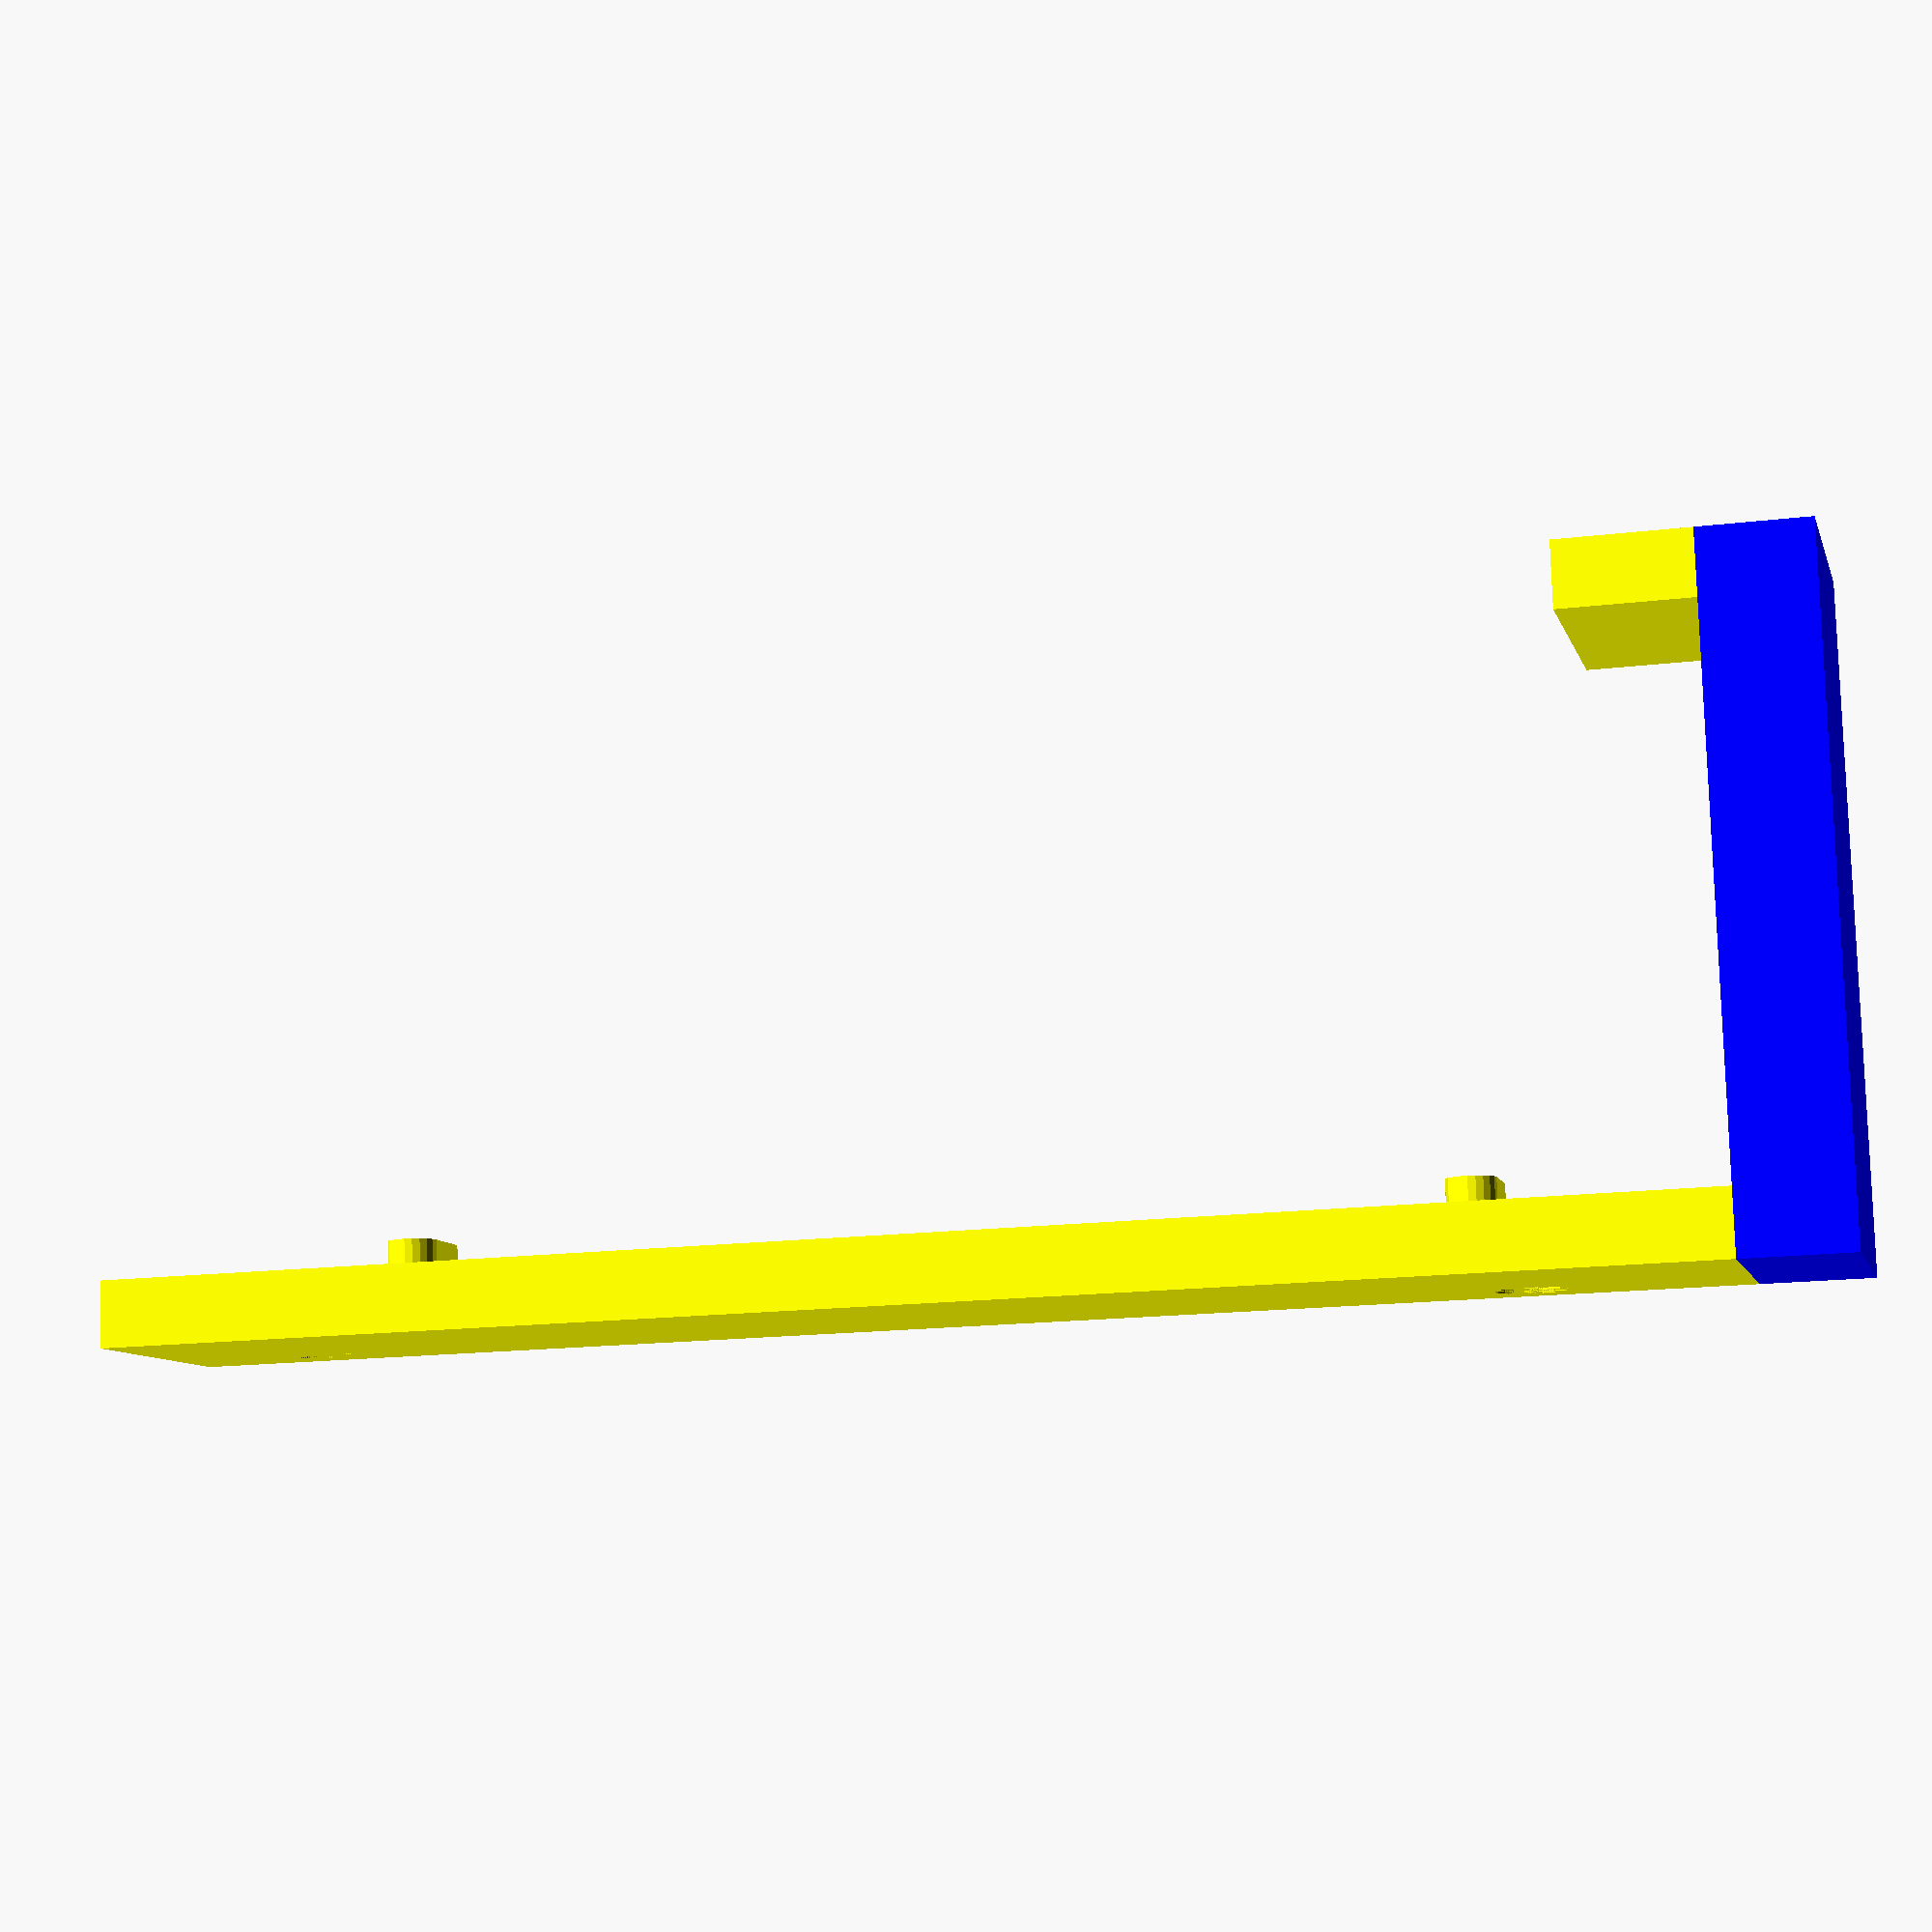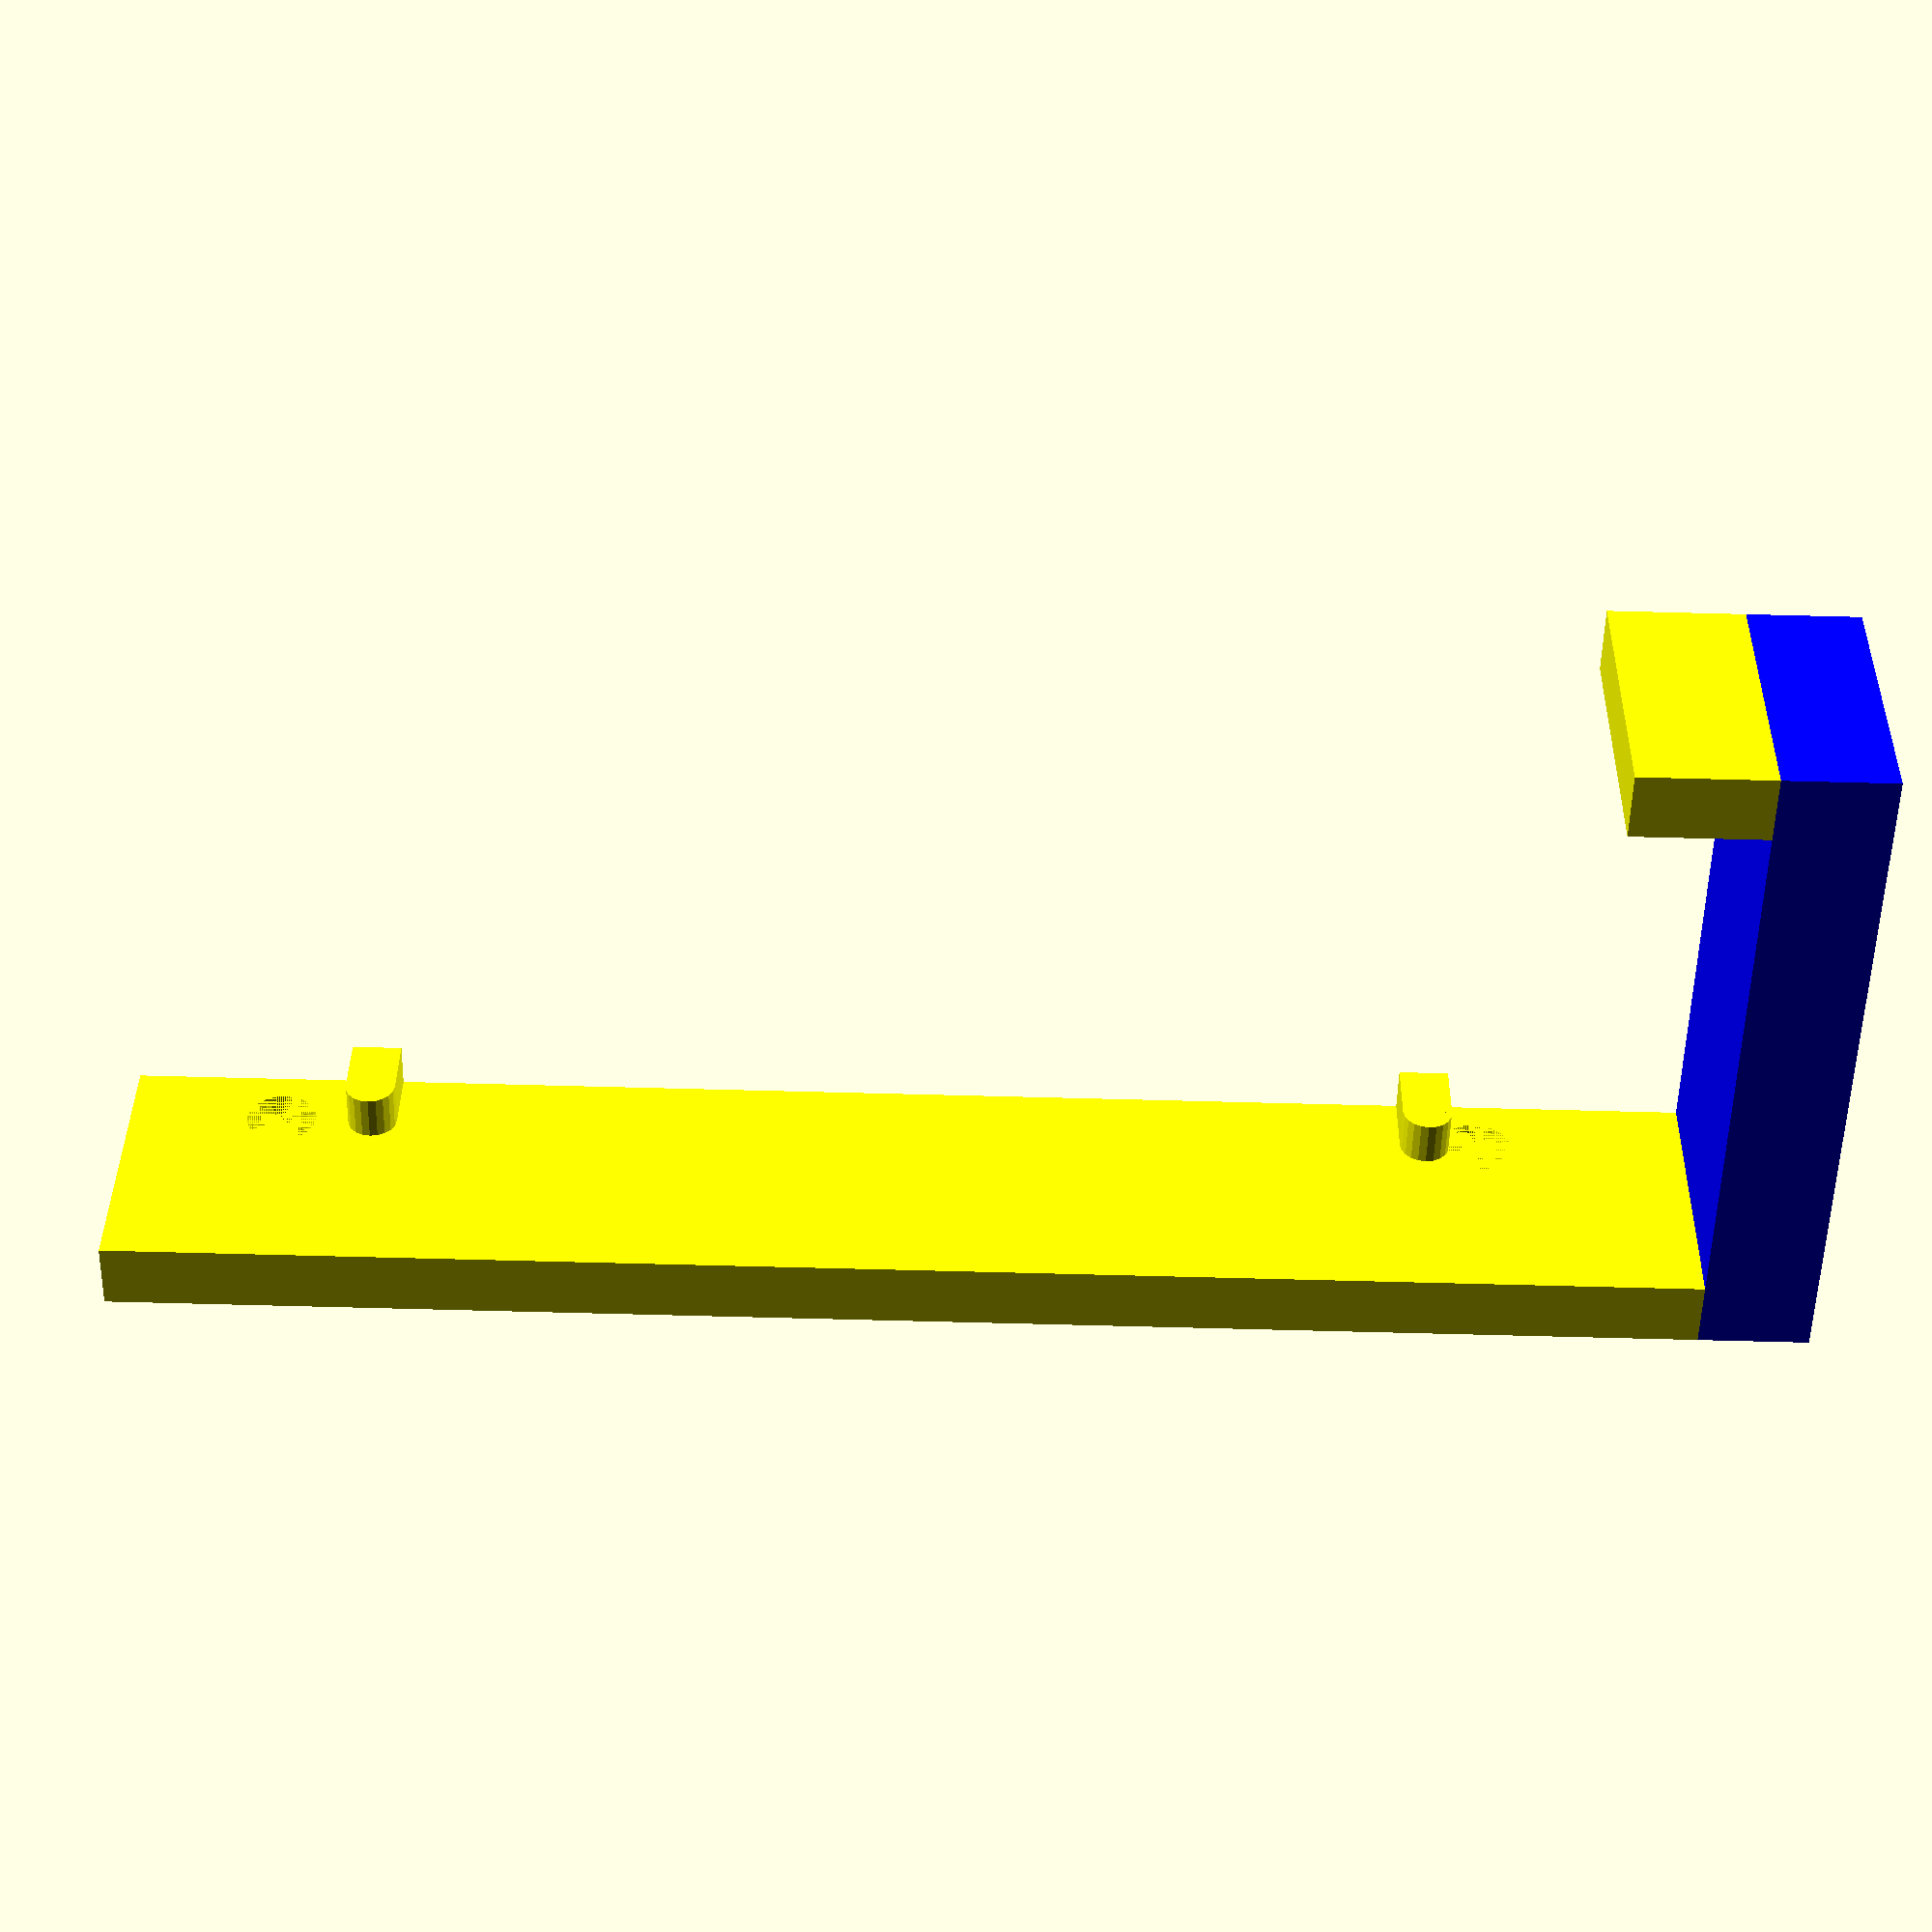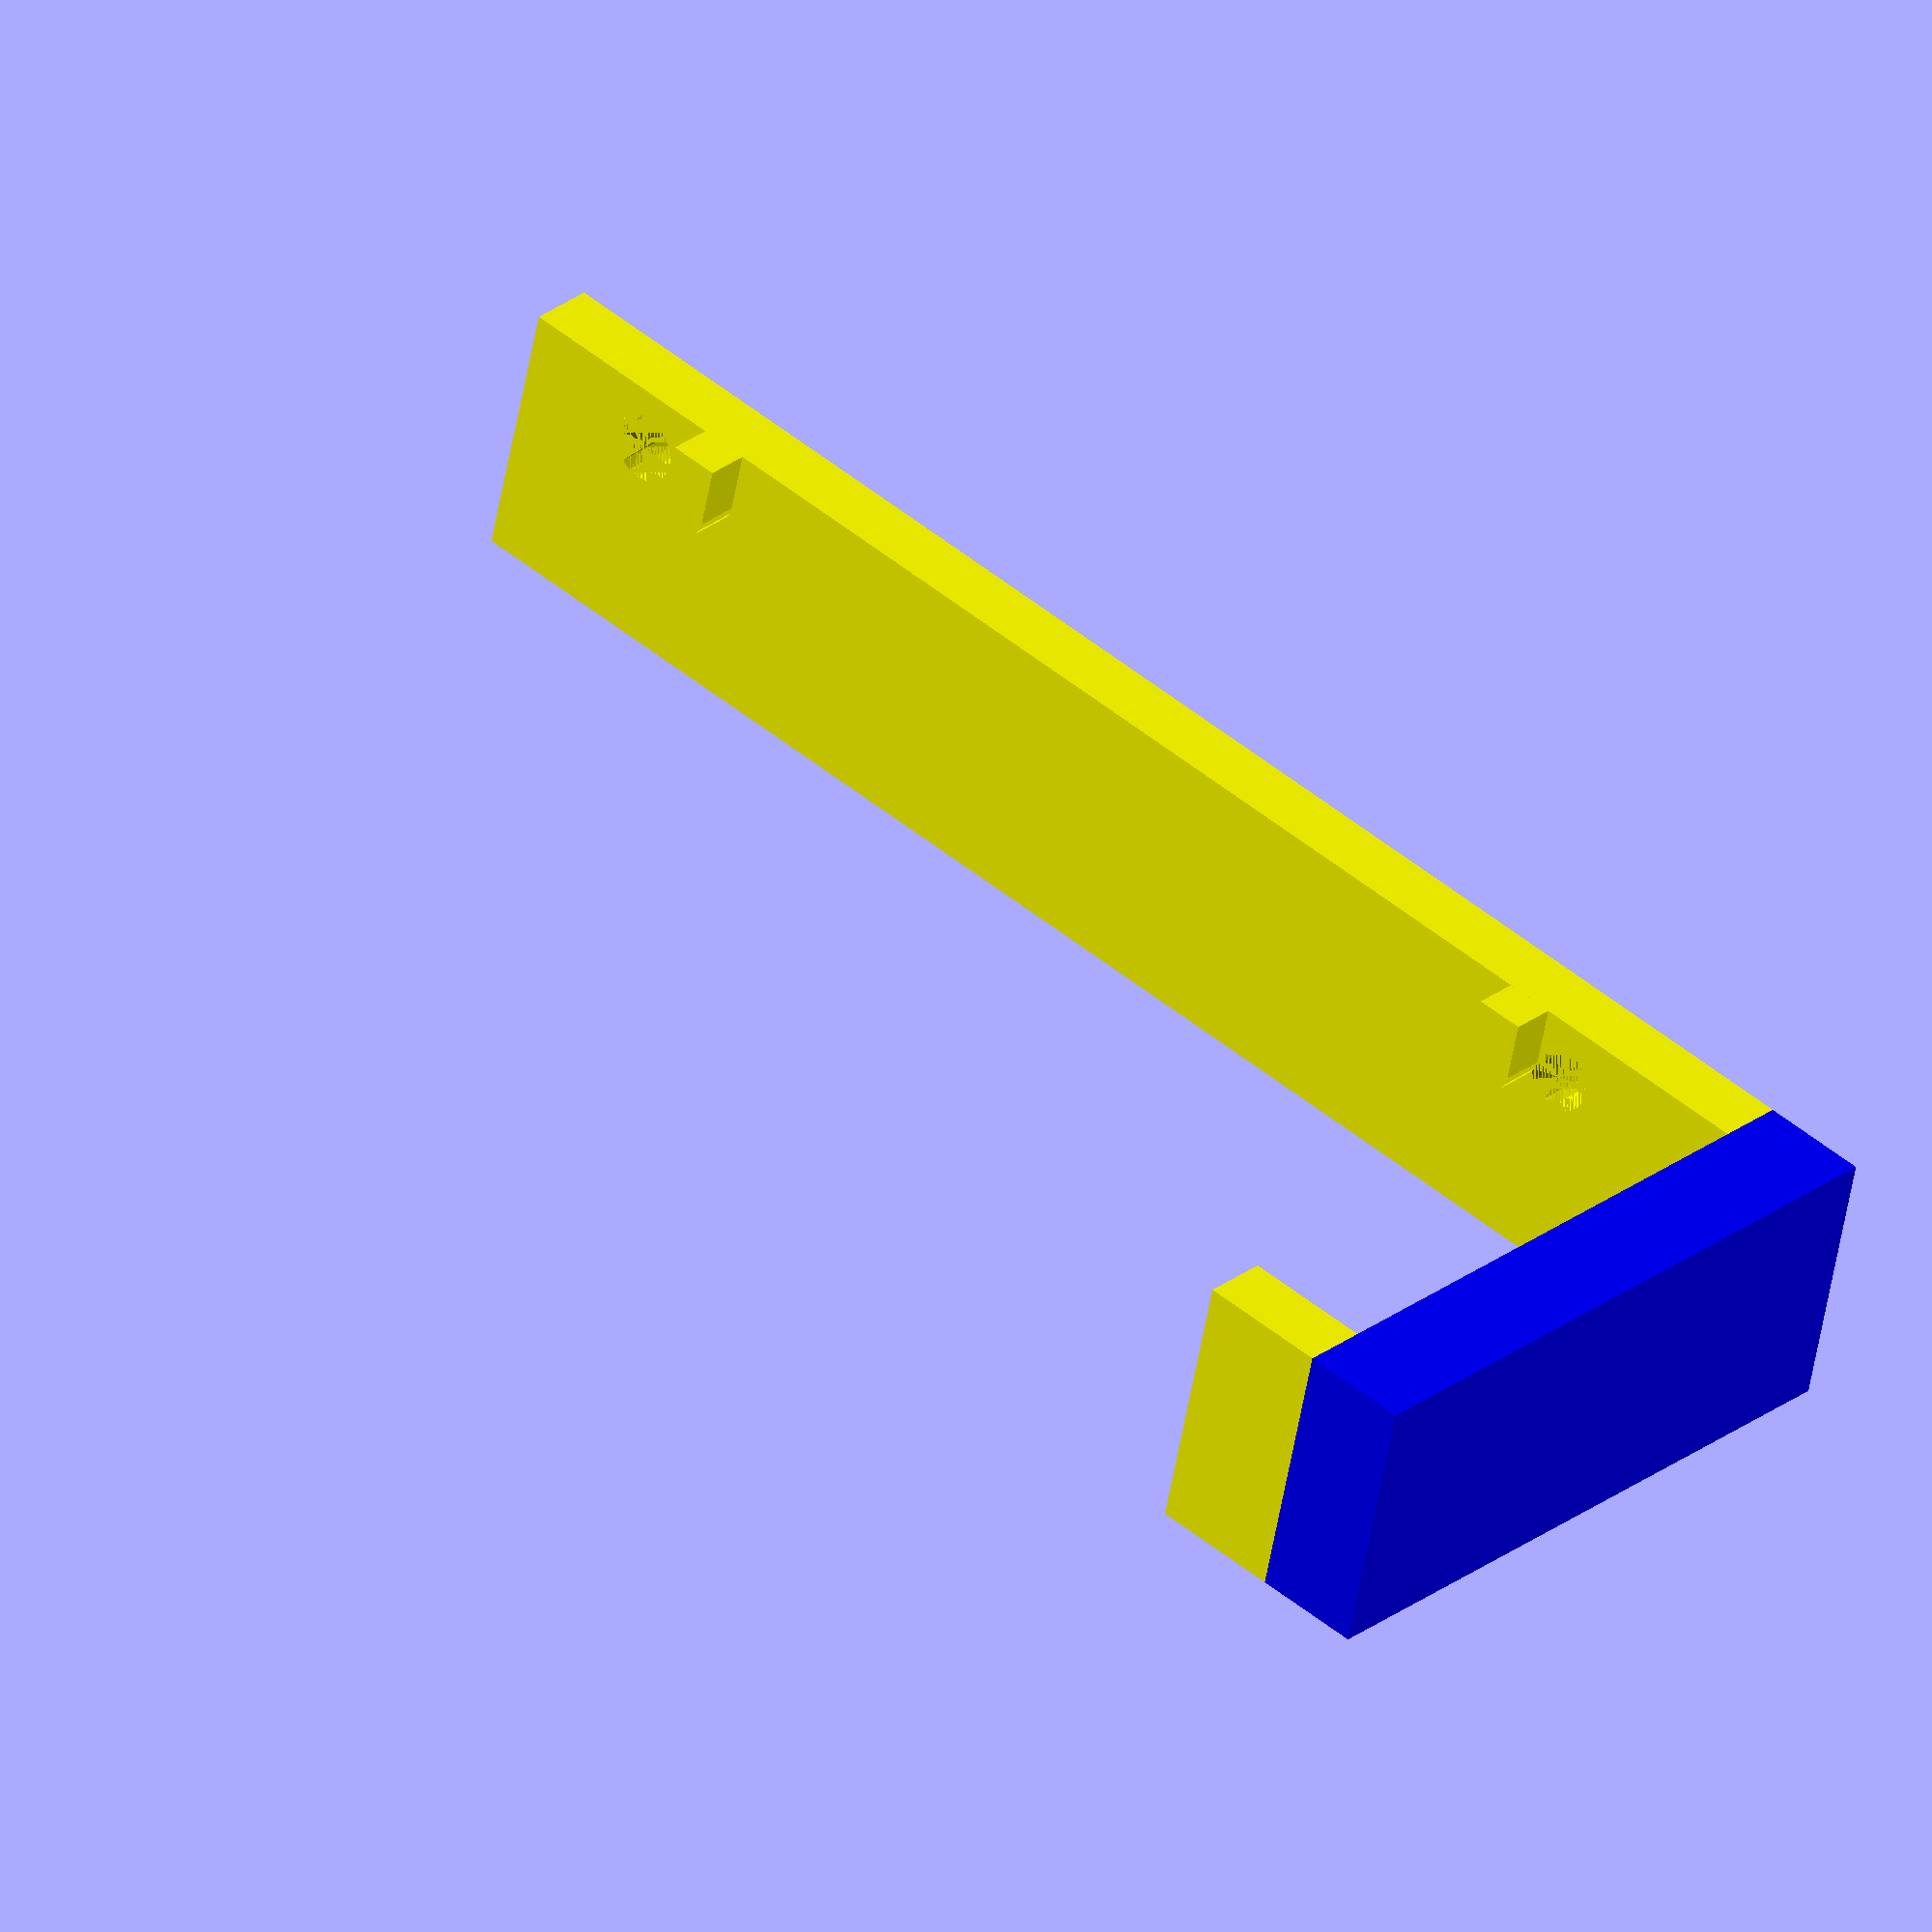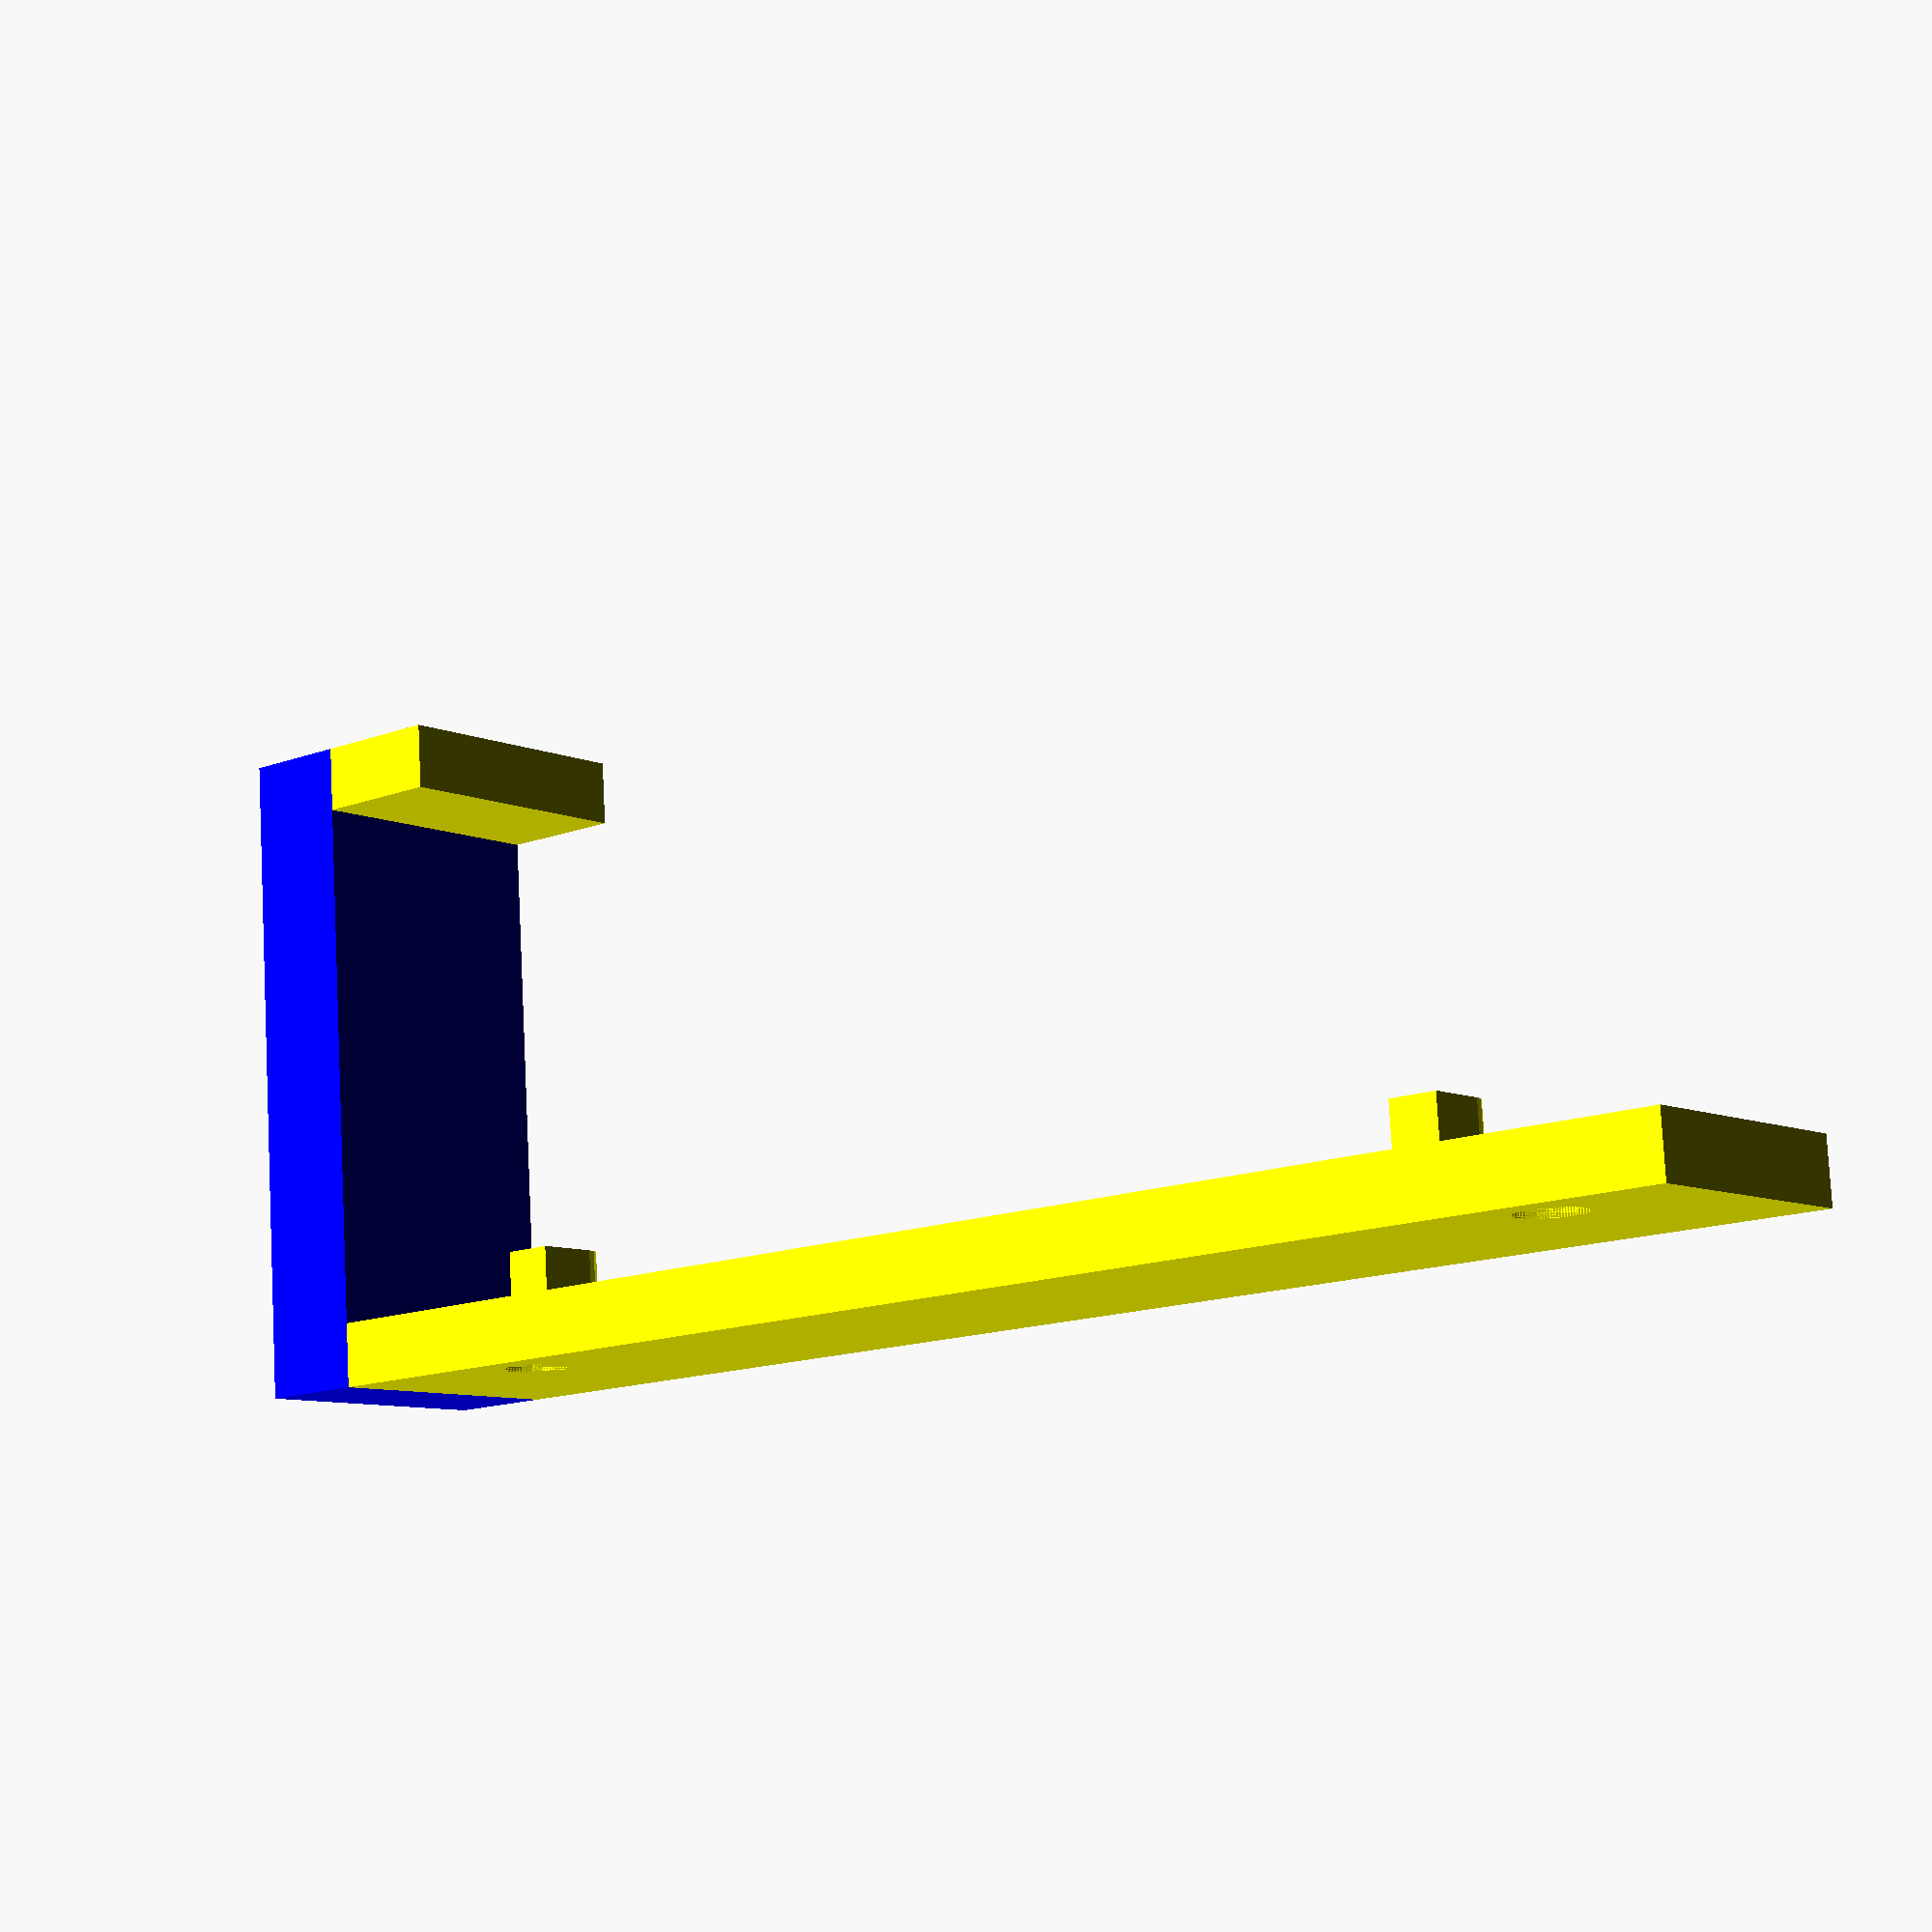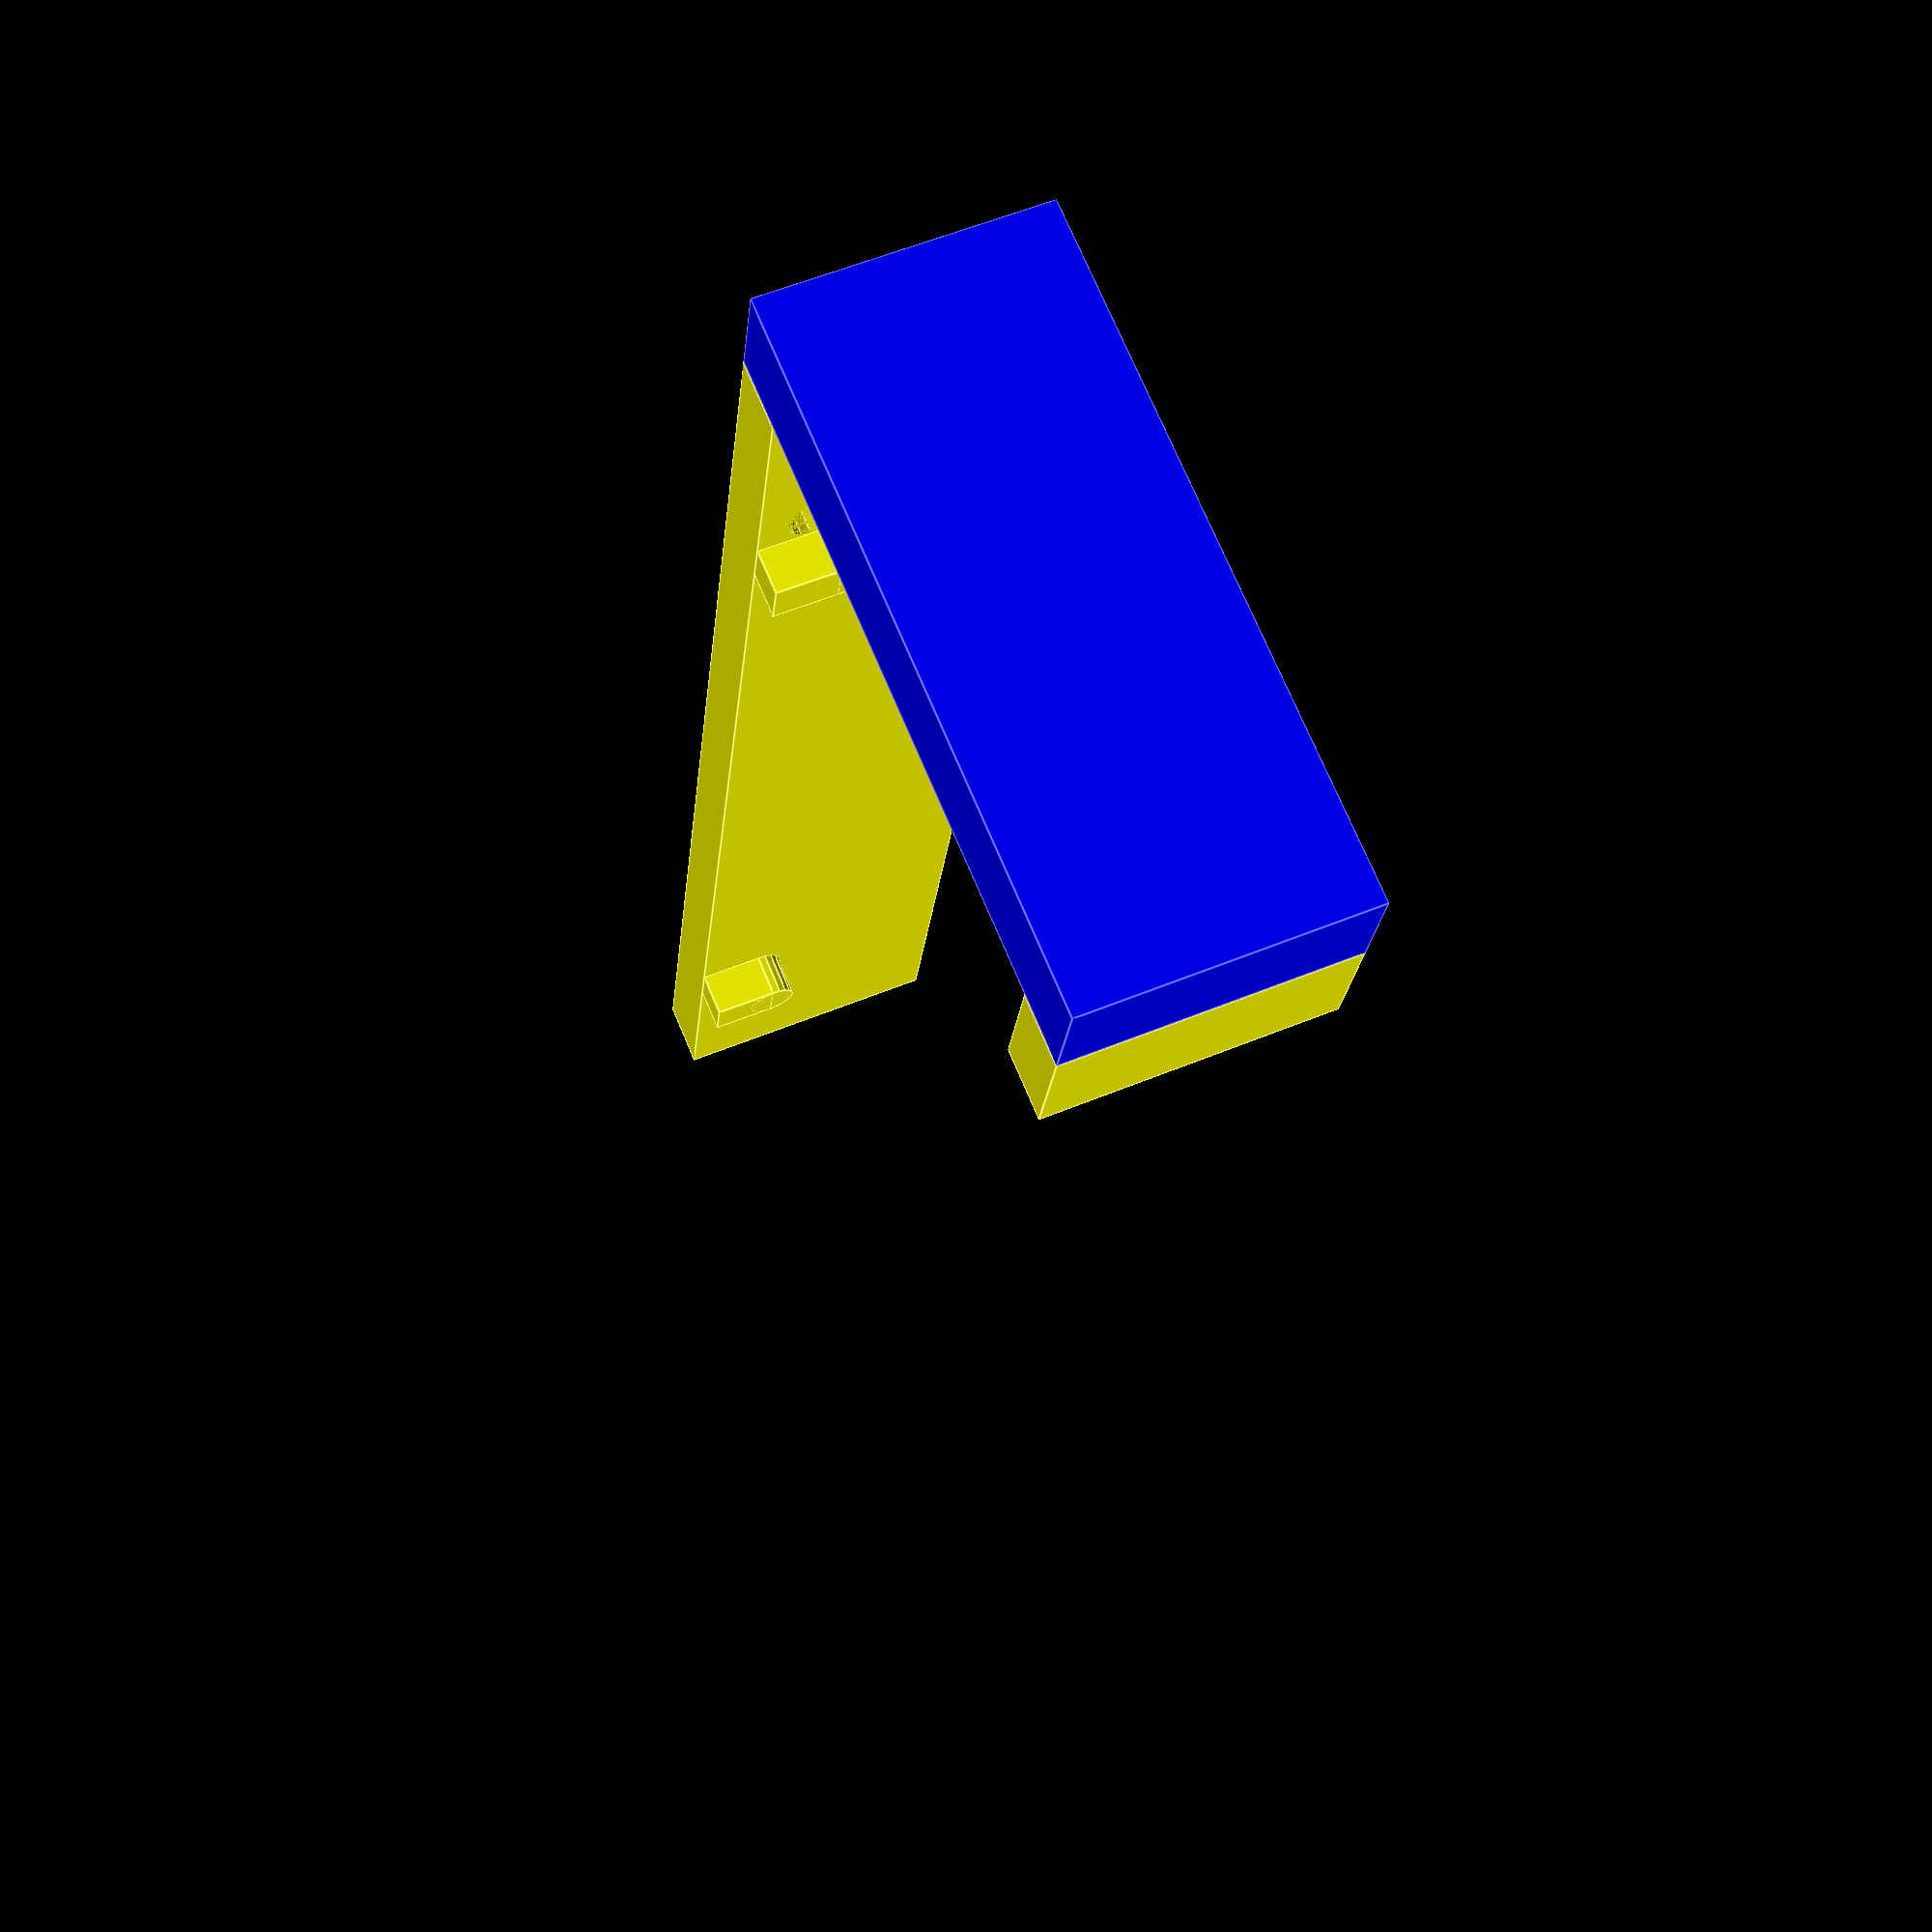
<openscad>
$fn = 20;

chassis_width = 49.2125;

short_wall_height = 12;
tall_wall_height = 142.875;
wall_width = 6;
wall_length = 25;

vertical_spacing = 10;

module draw_riser() {
    cube([chassis_width + 2 * wall_width, wall_length, vertical_spacing]);
}

module draw_short_wall() {
    cube([wall_width, wall_length, short_wall_height]);
}
module draw_tall_wall() {
    knob_curve_diameter = 4.5;
    knob_protrusion = 4;
    knob_center_y_offset = 8 - knob_curve_diameter / 2;
    knob_flat_length = 6;
    
    knob_z_offsets = [23.8, 120.65];
    
    hole_radius = 3.2;
    hole_z_offsets = [19, 129];
    
    module draw_knob(z_offset) {
        translate([-knob_protrusion, knob_center_y_offset, z_offset]) {
            rotate([0, 90, 0]) {
                cylinder(h = knob_protrusion, d = knob_curve_diameter);
            }
        }
        translate([-knob_protrusion, 0, z_offset - knob_curve_diameter / 2]) {
            cube([knob_protrusion, knob_center_y_offset, knob_curve_diameter]);
        }
    }
    
    module draw_hole(z_offset) {
        translate([0, knob_center_y_offset, z_offset]) {
            rotate([0, 90, 0]) {
                cylinder(h = wall_width, r = hole_radius);
            }
        }
    }
    
    difference() {
        union() {
            cube([wall_width, wall_length, tall_wall_height]);
            for (i = knob_z_offsets) {
                draw_knob(i);
            }
        }
        
        for (i = hole_z_offsets) {
            draw_hole(i);
        }
    }
}

color("blue") {
    draw_riser();
}

color("yellow") {
    translate([0, 0, vertical_spacing])
        draw_short_wall();

    translate([chassis_width + wall_width, 0, vertical_spacing])
        draw_tall_wall();
}
</openscad>
<views>
elev=196.9 azim=278.1 roll=76.3 proj=p view=wireframe
elev=84.3 azim=211.5 roll=88.6 proj=p view=solid
elev=312.5 azim=165.8 roll=133.0 proj=o view=solid
elev=14.6 azim=85.3 roll=309.6 proj=p view=wireframe
elev=200.9 azim=112.8 roll=5.4 proj=p view=edges
</views>
